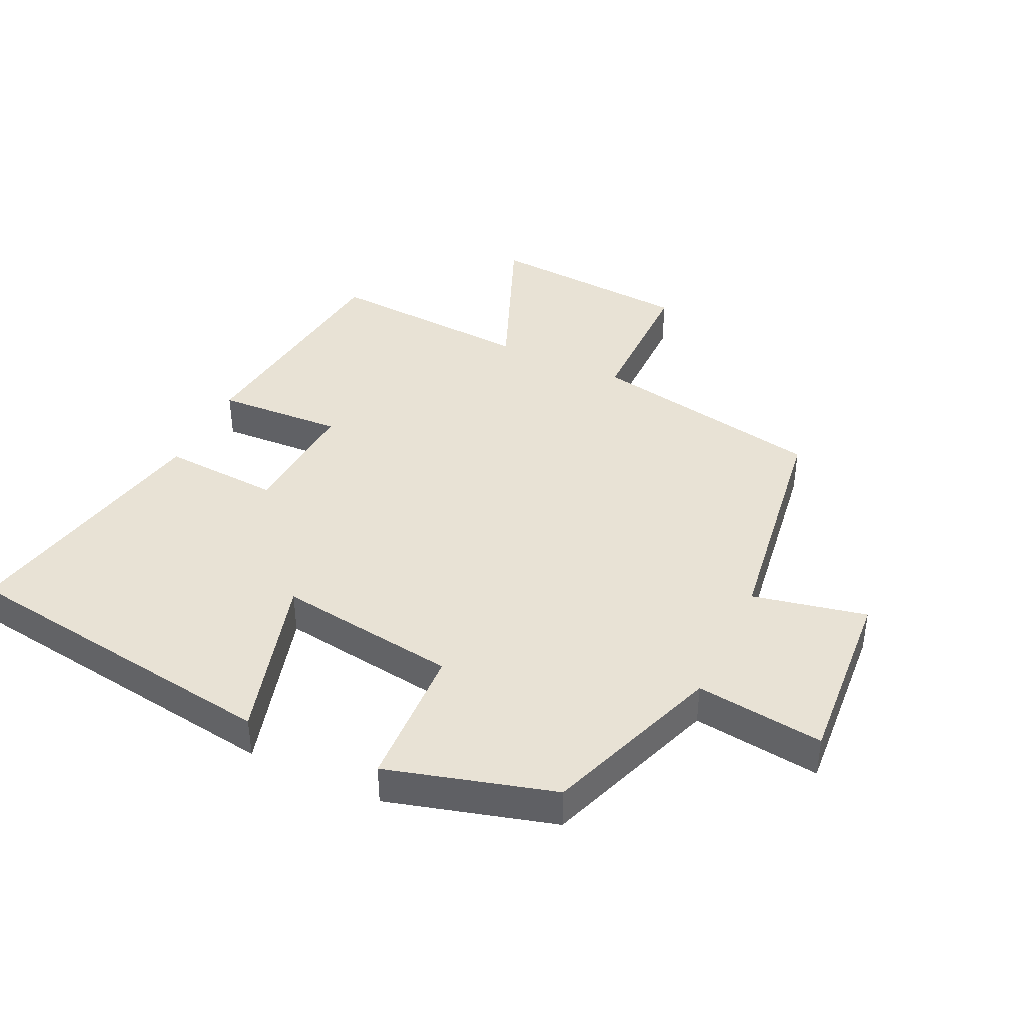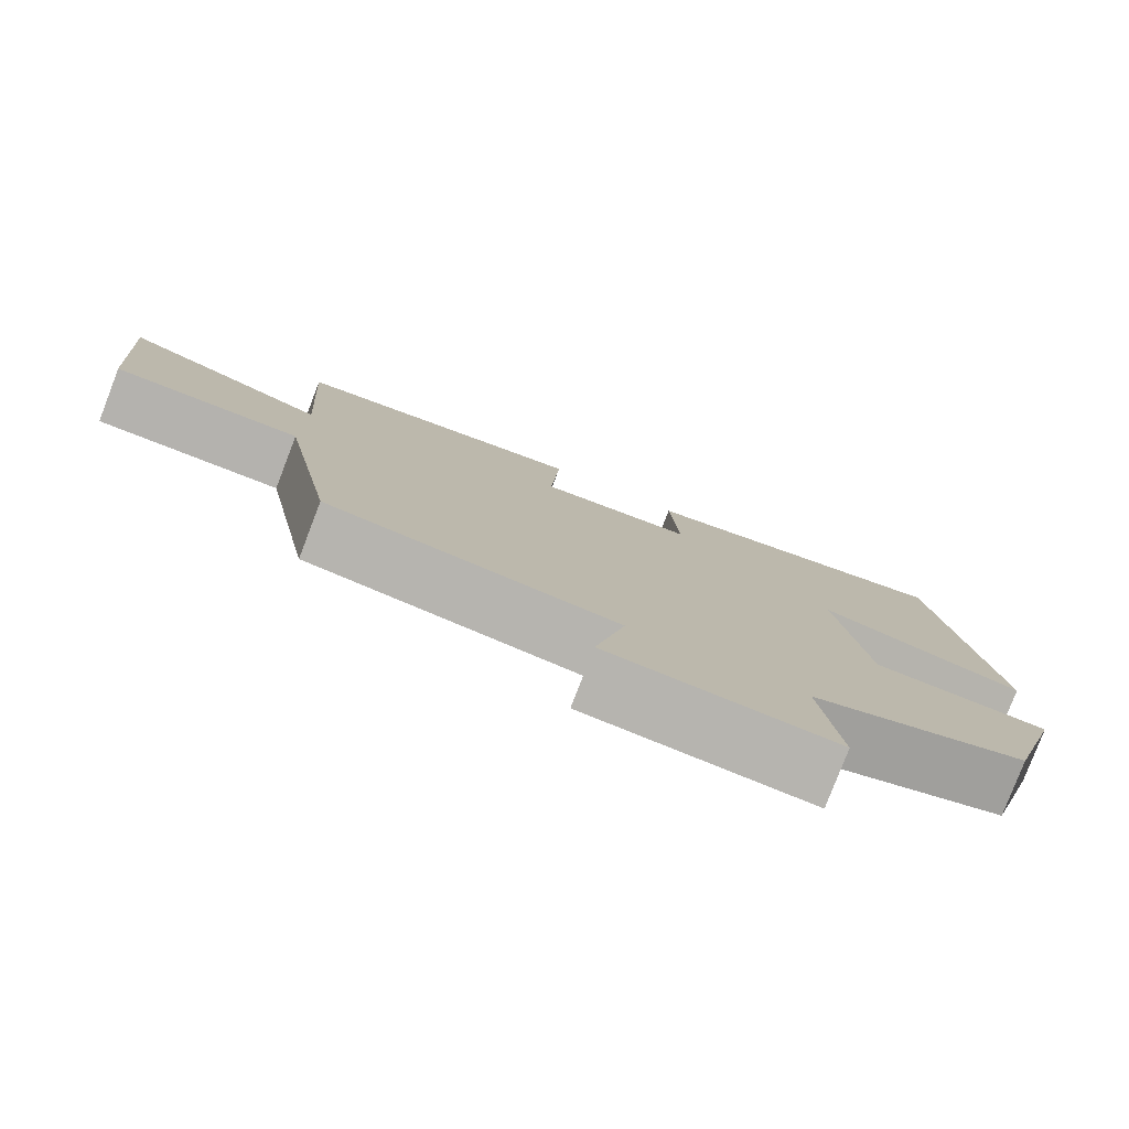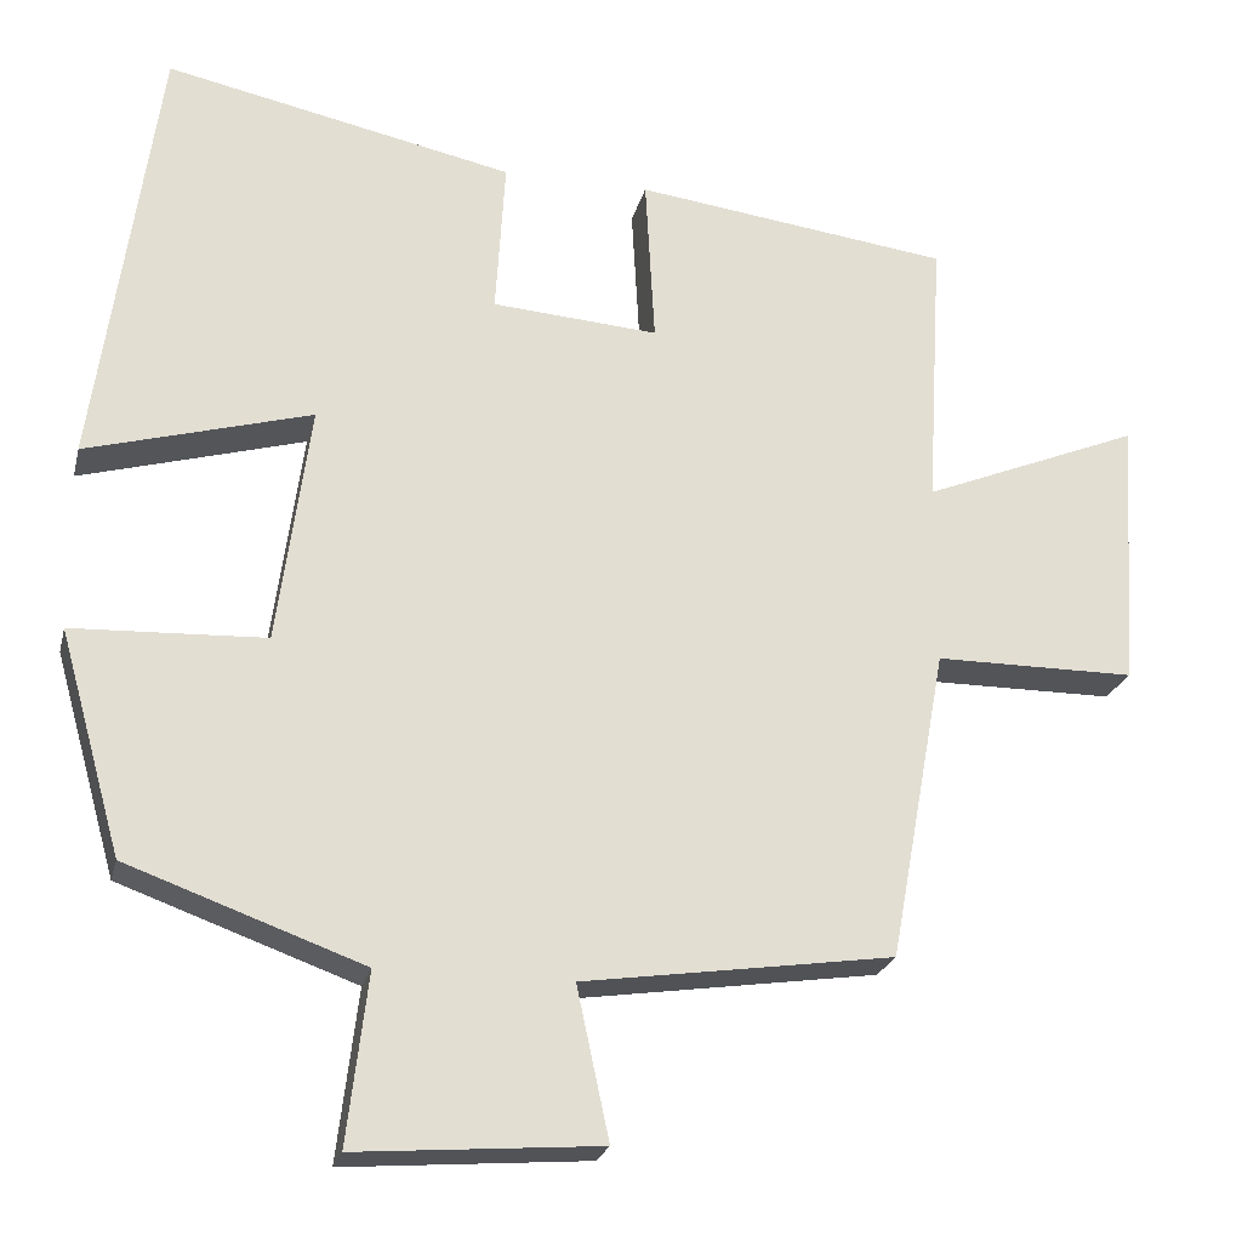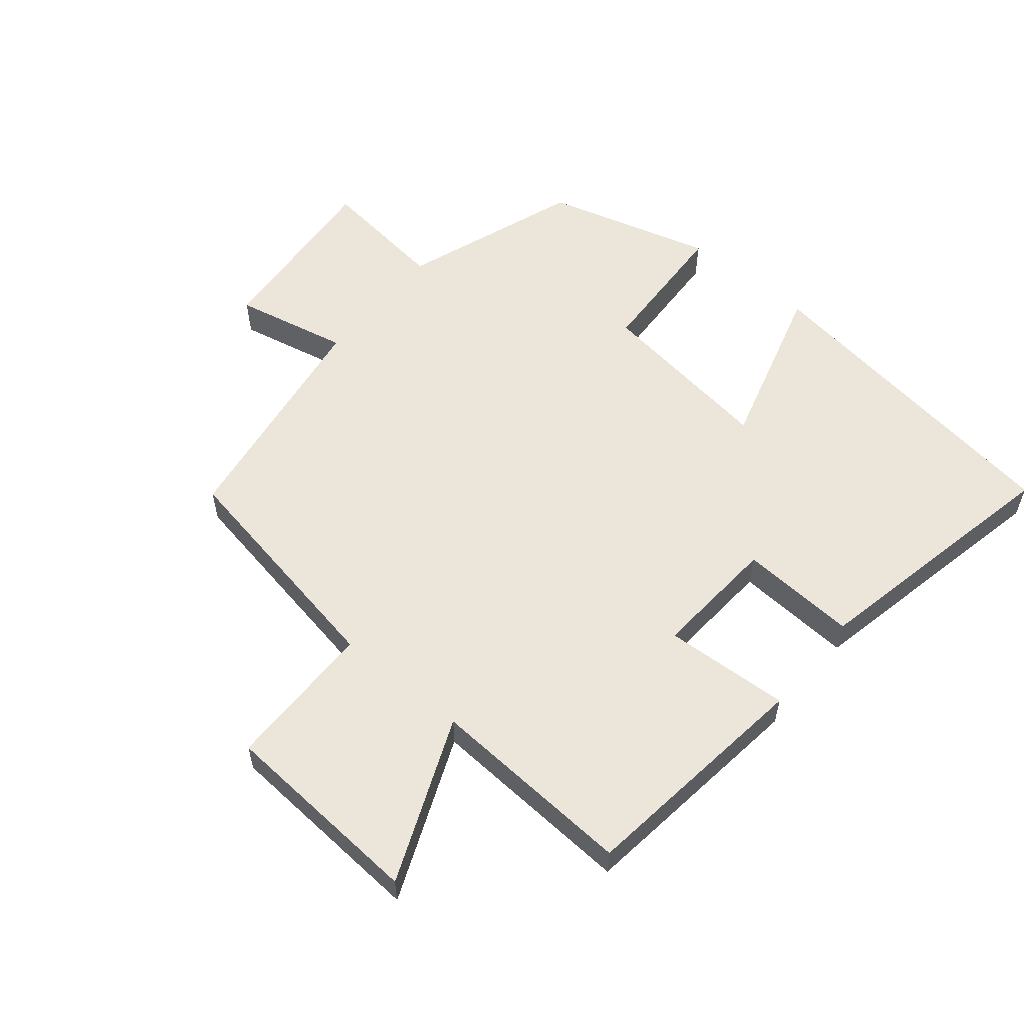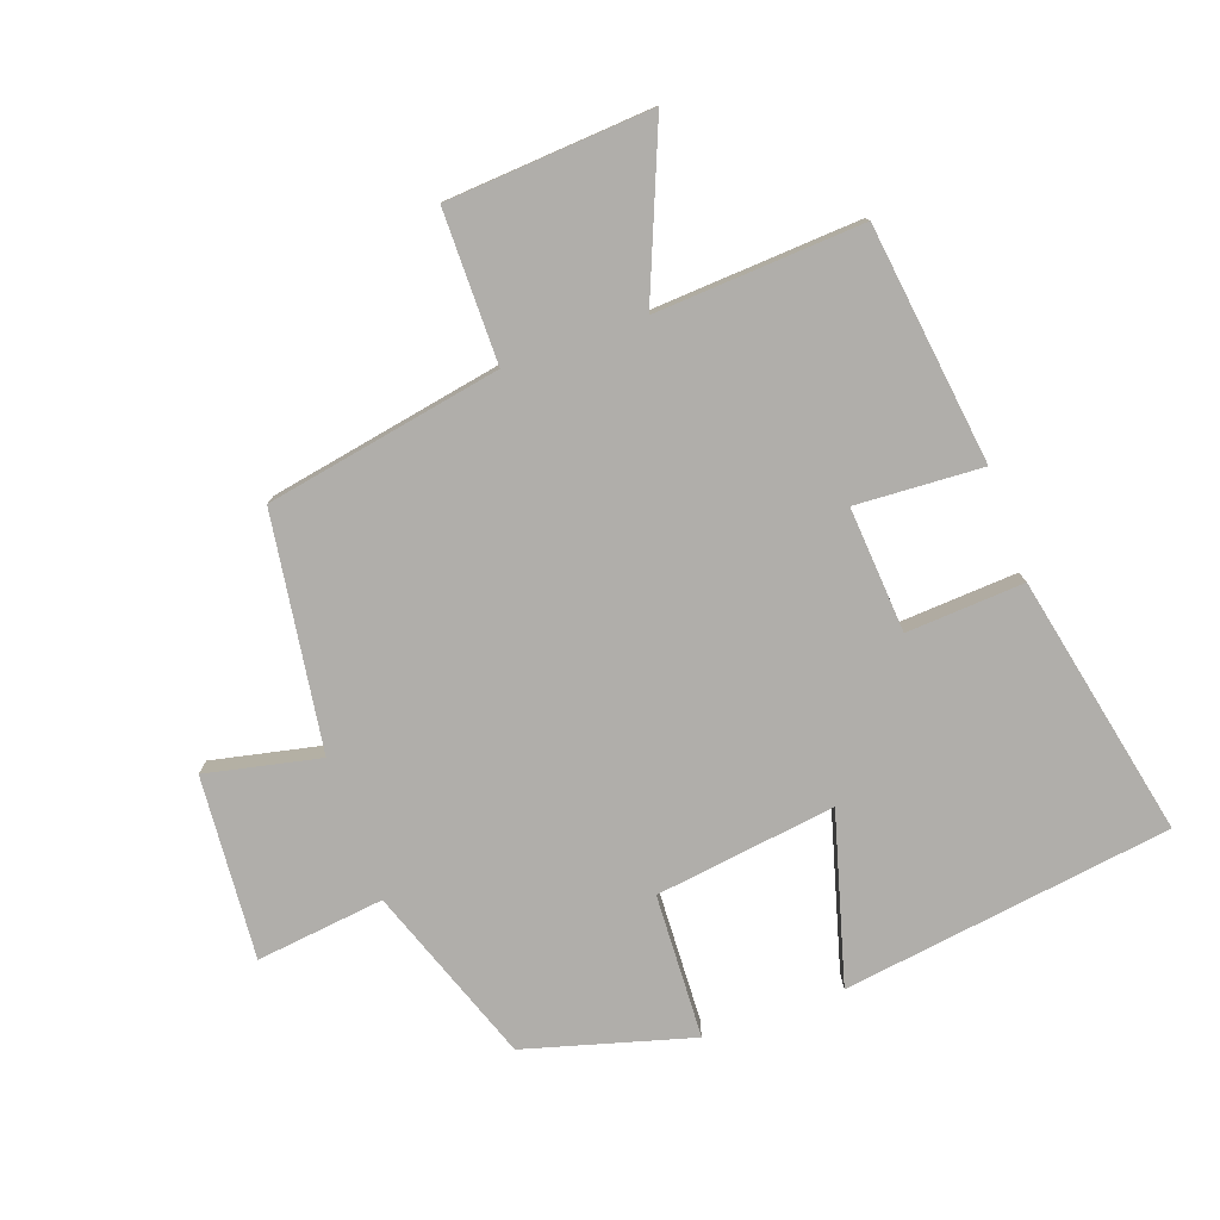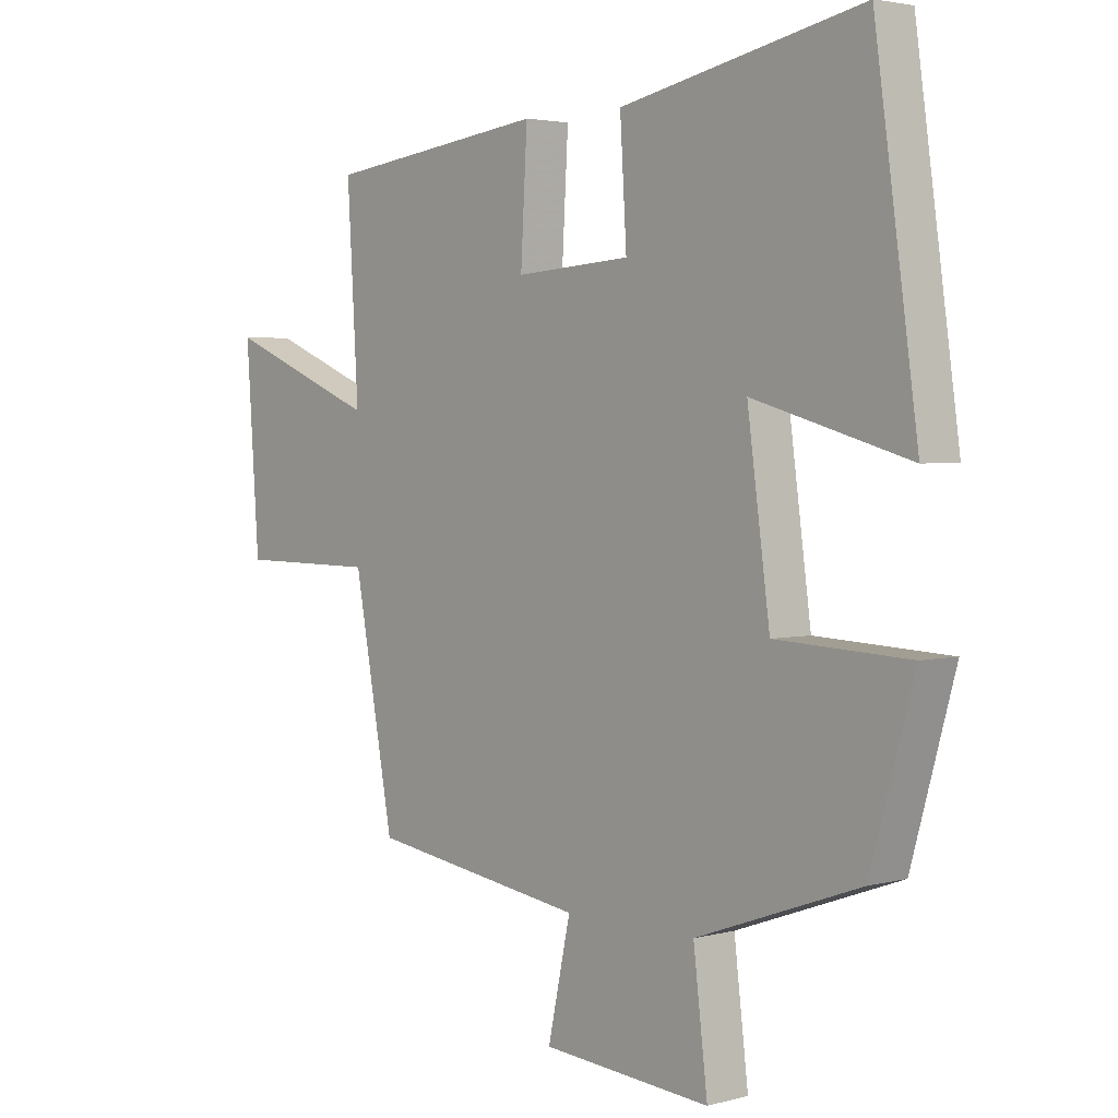
<metadata>
{"format":"obj","ext":"obj","renderer":"f3d","projection":"perspective","resolution":1024,"background":"white","views":[{"elev":40.8,"azim":115.4,"up":"+Y"},{"elev":-79.7,"azim":-21.1,"up":"+Z"},{"elev":-23.3,"azim":166.7,"up":"+Z"},{"elev":57.2,"azim":-50.5,"up":"+Y"},{"elev":-77.9,"azim":-70.3,"up":"+Y"},{"elev":3.1,"azim":48.0,"up":"+Z"}]}
</metadata>
<code>
v 0.428 0.07 0.585
v 0.5 0.07 0.074
v 0.238 0.07 0.148
v 0.276 0.07 -0.132
v 0.5 0.07 -0.142
v 0.427 0.07 -0.401
v 0.152 0.07 -0.5
v 0.176 0.07 -0.699
v -0.108 0.07 -0.677
v -0.07 0.07 -0.5
v -0.433 0.07 -0.447
v -0.5 0.07 -0.082
v -0.734 0.07 -0.081
v -0.756 0.07 0.237
v -0.5 0.07 0.132
v -0.519 0.07 0.453
v -0.15 0.07 0.5
v -0.161 0.07 0.304
v 0.033 0.07 0.318
v 0.022 0.07 0.5
v 0.428 0 0.585
v 0.5 0 0.074
v 0.238 0 0.148
v 0.276 0 -0.132
v 0.5 0 -0.142
v 0.427 0 -0.401
v 0.152 0 -0.5
v 0.176 0 -0.699
v -0.108 0 -0.677
v -0.07 0 -0.5
v -0.433 0 -0.447
v -0.5 0 -0.082
v -0.734 0 -0.081
v -0.756 0 0.237
v -0.5 0 0.132
v -0.519 0 0.453
v -0.15 0 0.5
v -0.161 0 0.304
v 0.033 0 0.318
v 0.022 0 0.5
f 1 2 3
f 20 1 3
f 19 20 3
f 18 19 3 4
f 15 16 17 18
f 15 18 4
f 12 13 14 15
f 12 15 4
f 11 12 4
f 10 11 4
f 7 8 9 10
f 6 7 10
f 5 6 10
f 4 5 10
f 23 22 21
f 23 21 40
f 23 40 39
f 24 23 39 38
f 38 37 36 35
f 24 38 35
f 35 34 33 32
f 24 35 32
f 24 32 31
f 24 31 30
f 30 29 28 27
f 30 27 26
f 30 26 25
f 30 25 24
f 1 21 22 2
f 2 22 23 3
f 3 23 24 4
f 4 24 25 5
f 5 25 26 6
f 6 26 27 7
f 7 27 28 8
f 8 28 29 9
f 9 29 30 10
f 10 30 31 11
f 11 31 32 12
f 12 32 33 13
f 13 33 34 14
f 14 34 35 15
f 15 35 36 16
f 16 36 37 17
f 17 37 38 18
f 18 38 39 19
f 19 39 40 20
f 20 40 21 1

</code>
